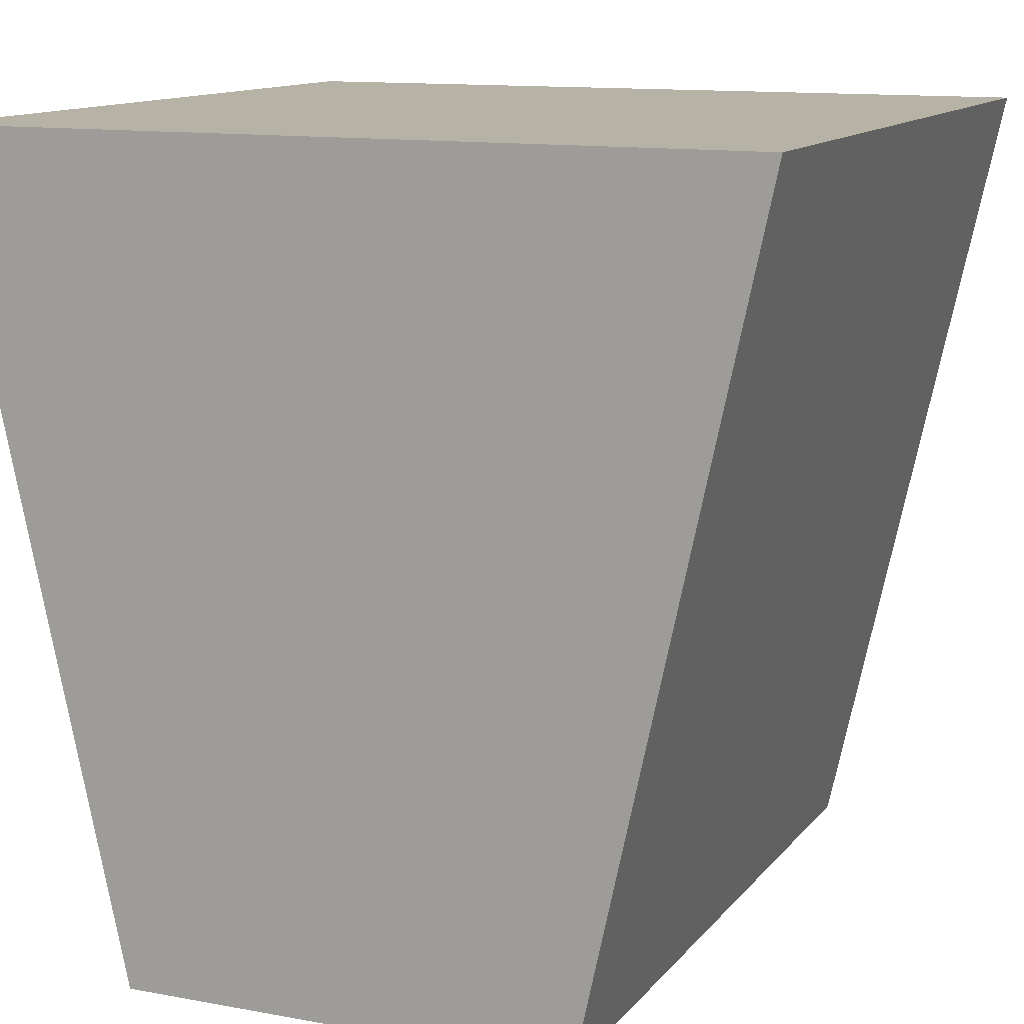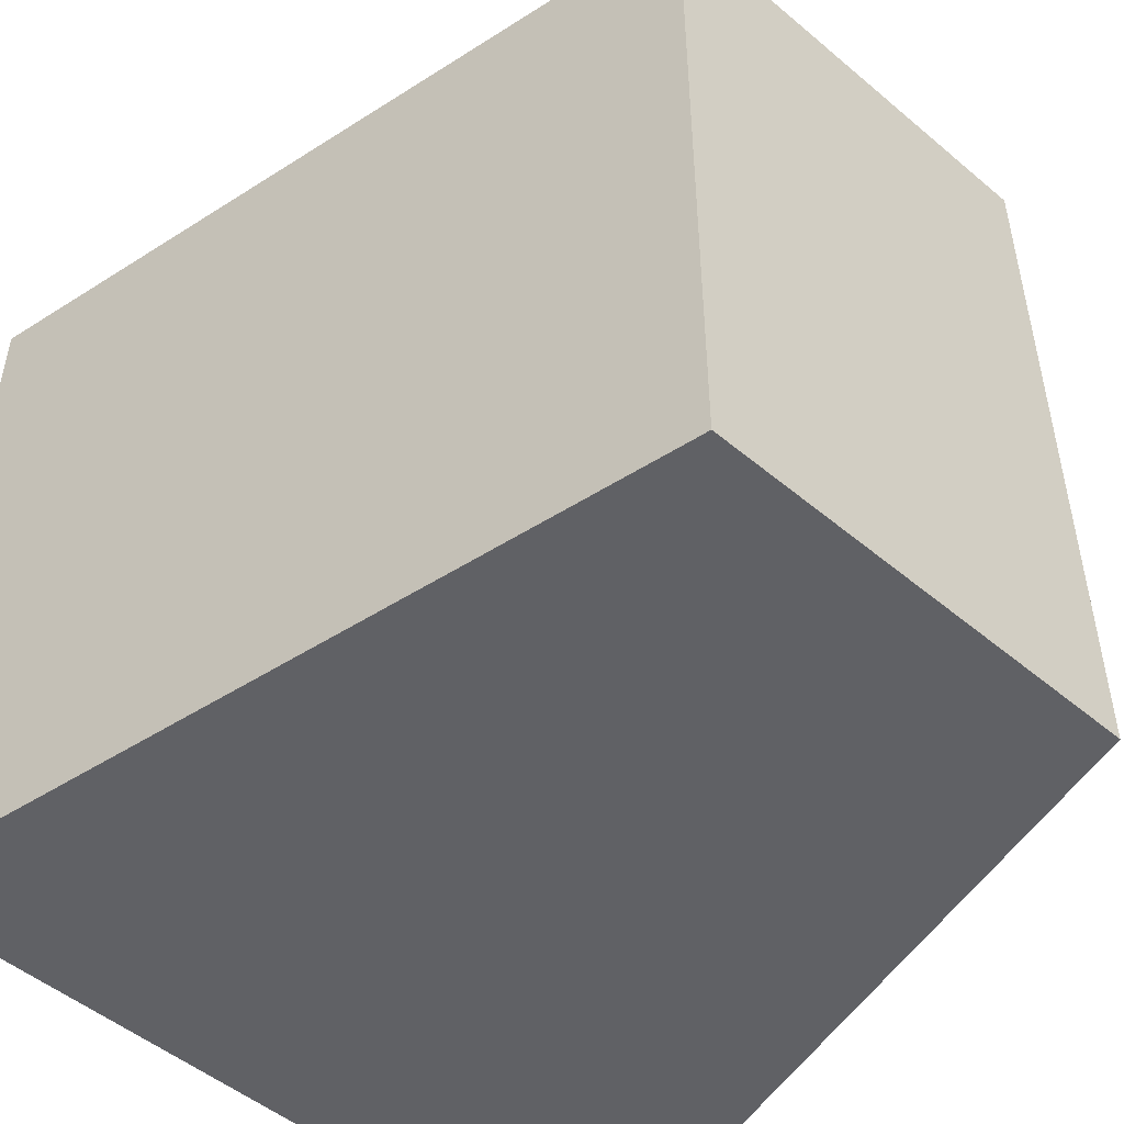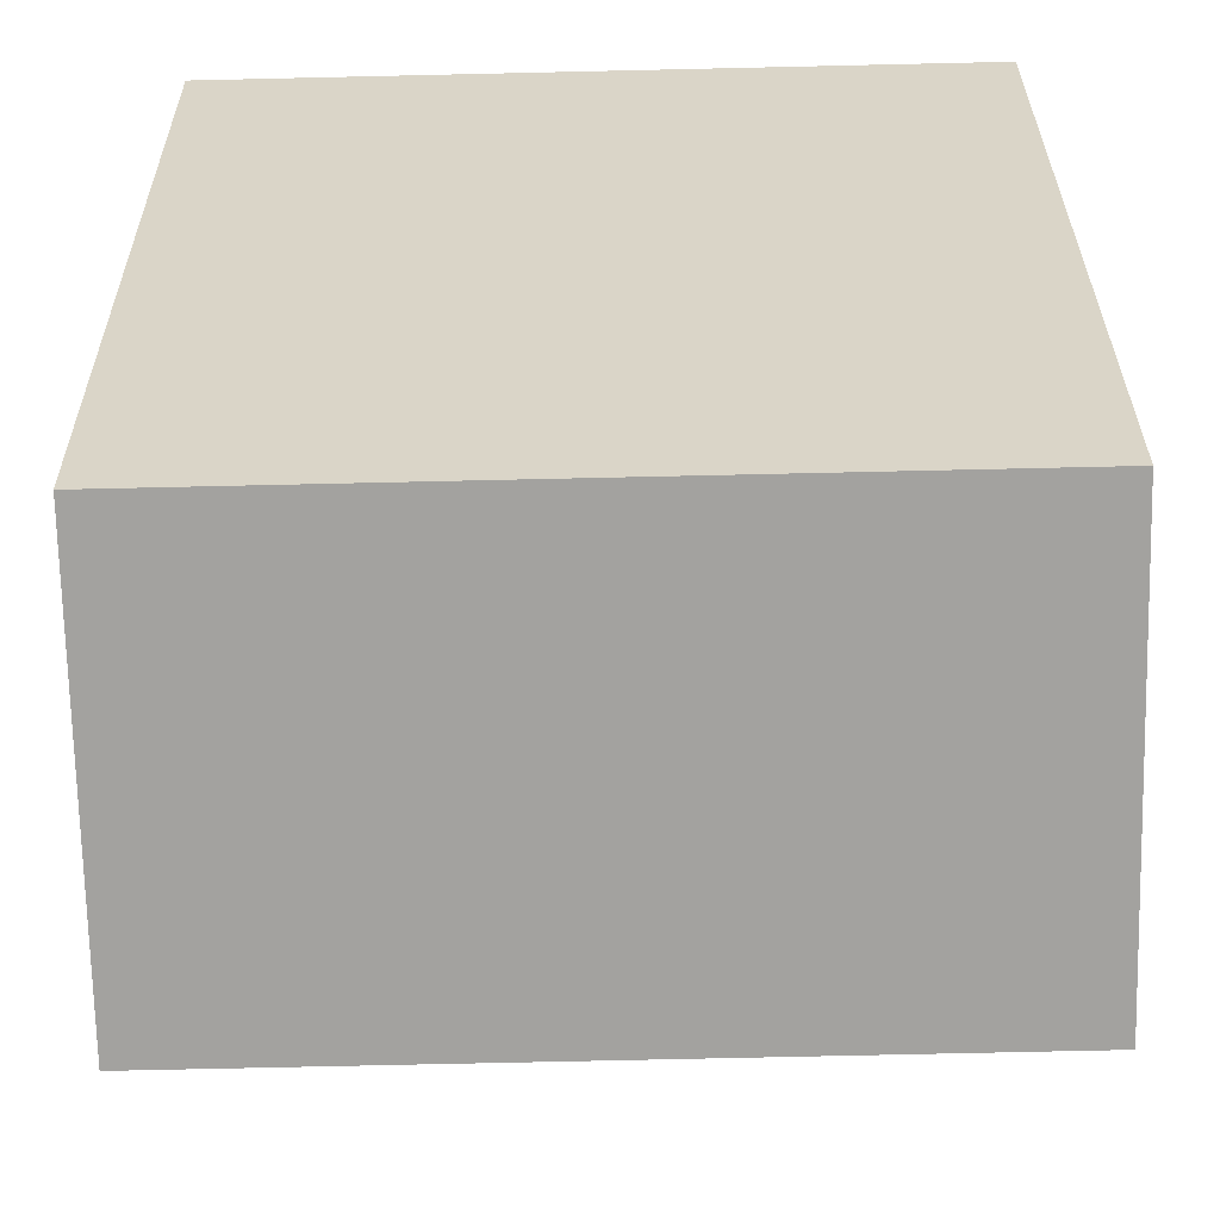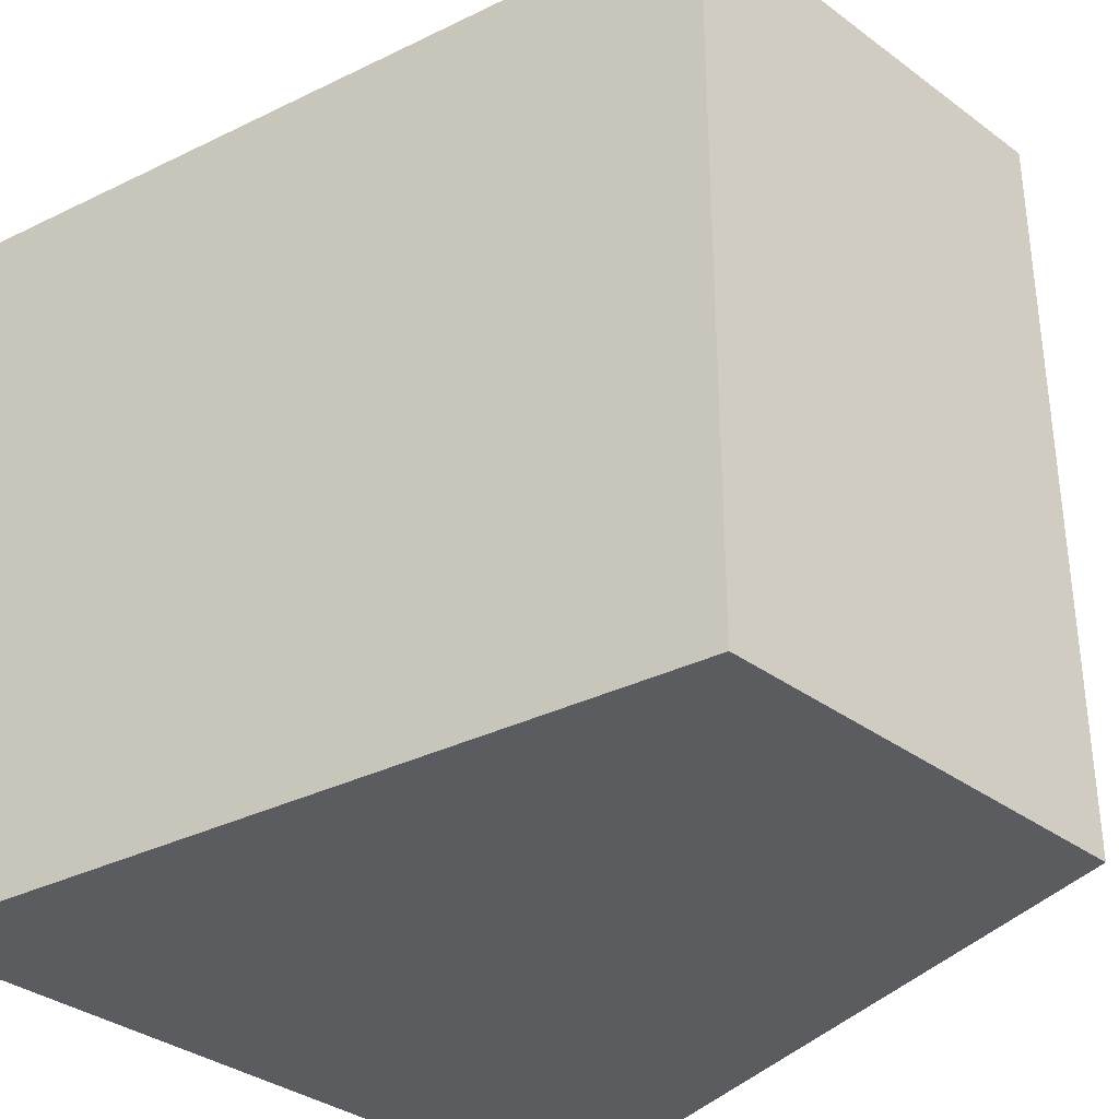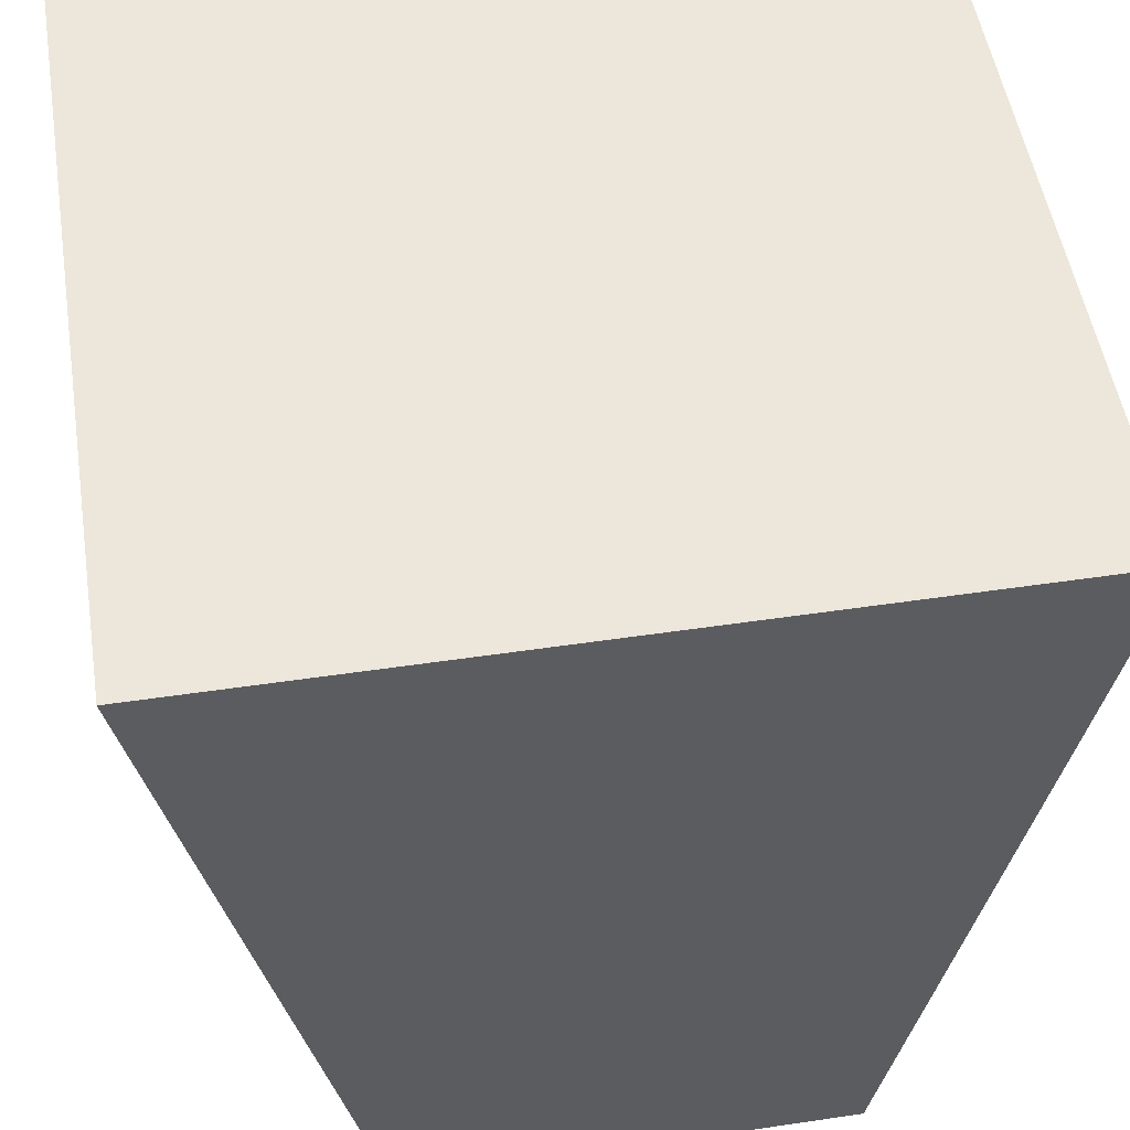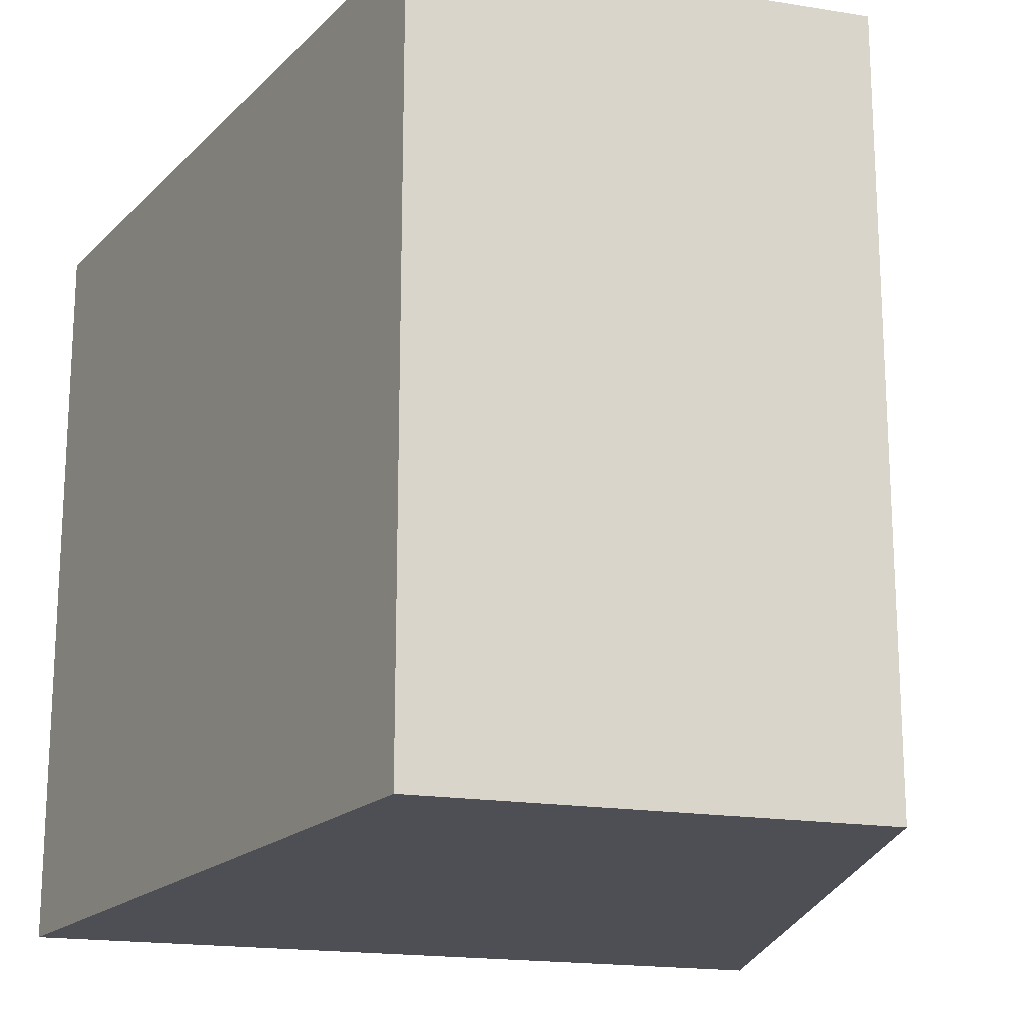
<metadata>
{"format":"obj","ext":"obj","renderer":"f3d","projection":"perspective","resolution":1024,"background":"white","views":[{"elev":12.4,"azim":-156.6,"up":"+Y"},{"elev":-50.0,"azim":-42.7,"up":"+Z"},{"elev":-72.4,"azim":91.3,"up":"+Y"},{"elev":-34.6,"azim":-44.6,"up":"+Z"},{"elev":51.7,"azim":170.9,"up":"+Y"},{"elev":-18.3,"azim":-17.4,"up":"+Z"}]}
</metadata>
<code>
v  -0.8983 0 0.928
v  0.9271 0 0.928
v  0.9271 0 -0.8407
v  -0.8983 0 -0.8407
v  -0.5007 -1.839 0.928
v  -0.5007 -1.839 -0.8407
v  0.5295 -1.839 -0.8407
v  0.5295 -1.839 0.928
o CH_CannonMount
g CH_CannonMount
f 1 2 3
f 3 4 1
f 5 6 7
f 7 8 5
f 1 5 8
f 8 2 1
f 2 8 7
f 7 3 2
f 3 7 6
f 6 4 3
f 4 6 5
f 5 1 4

</code>
